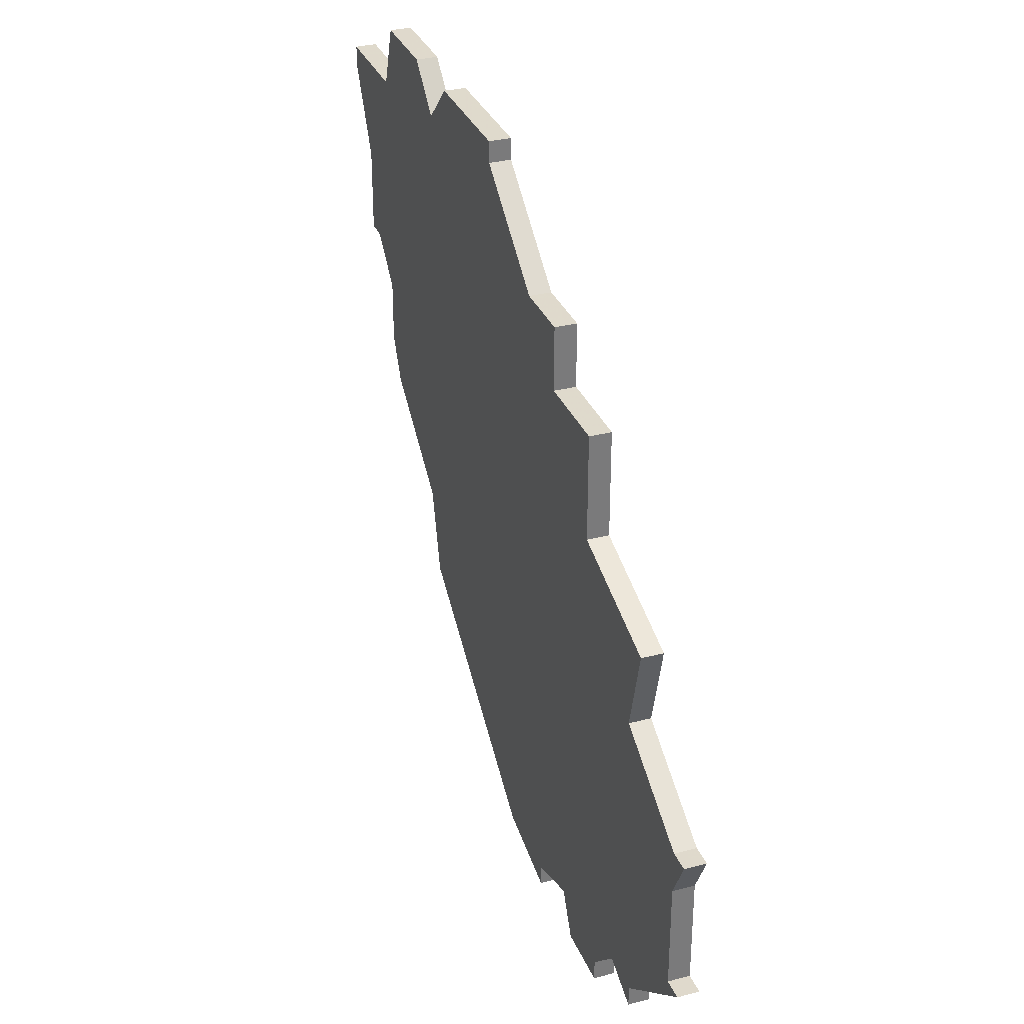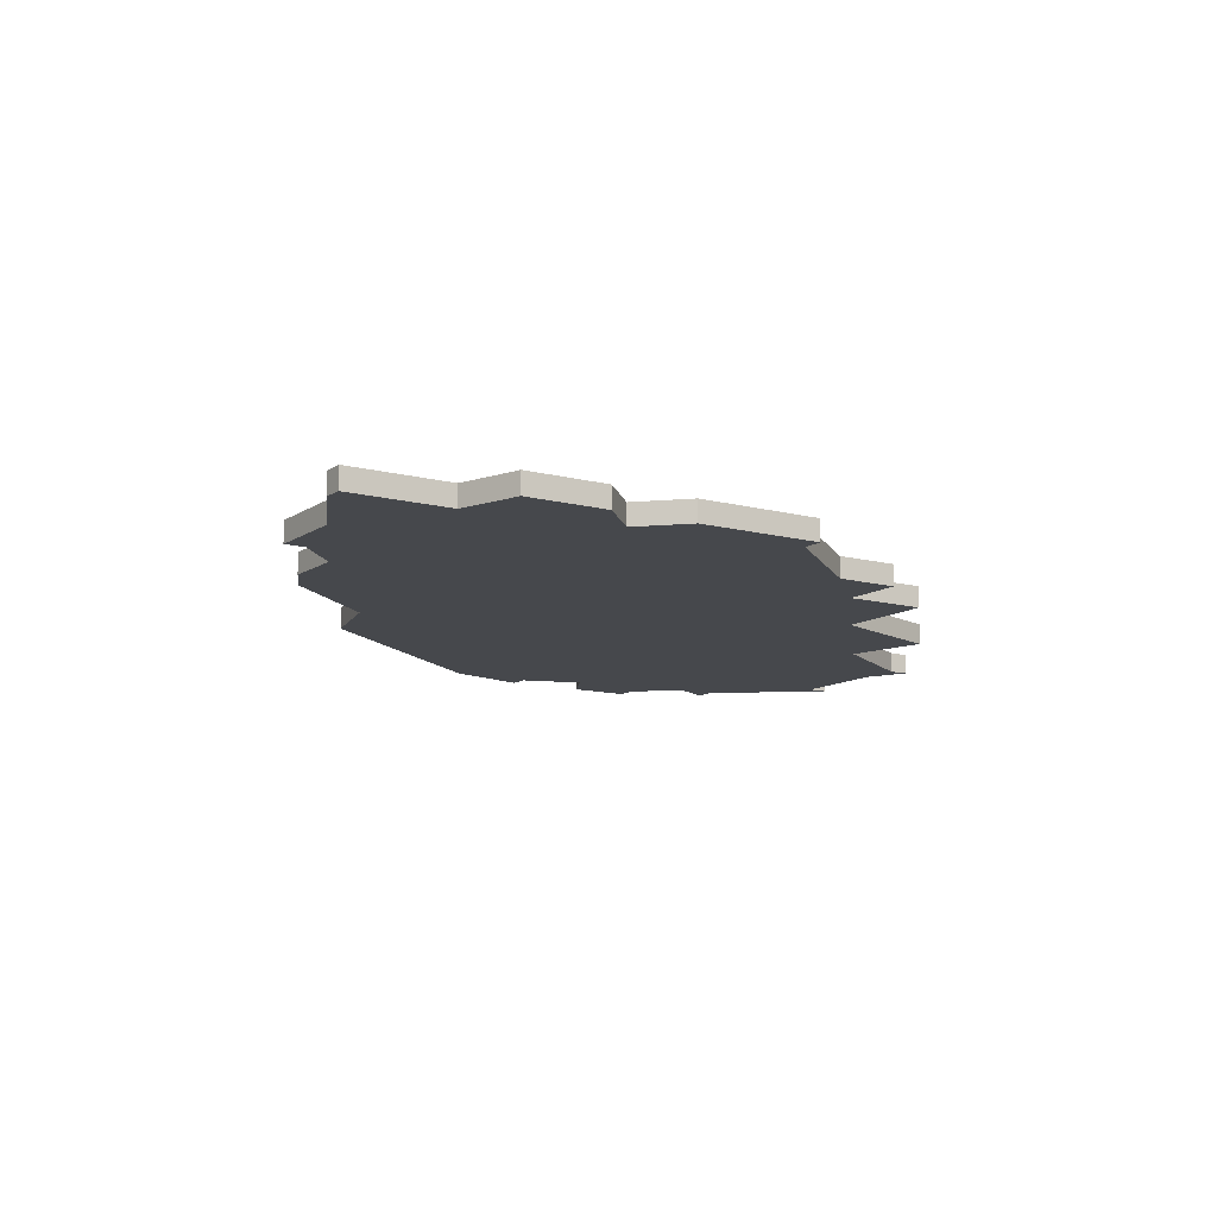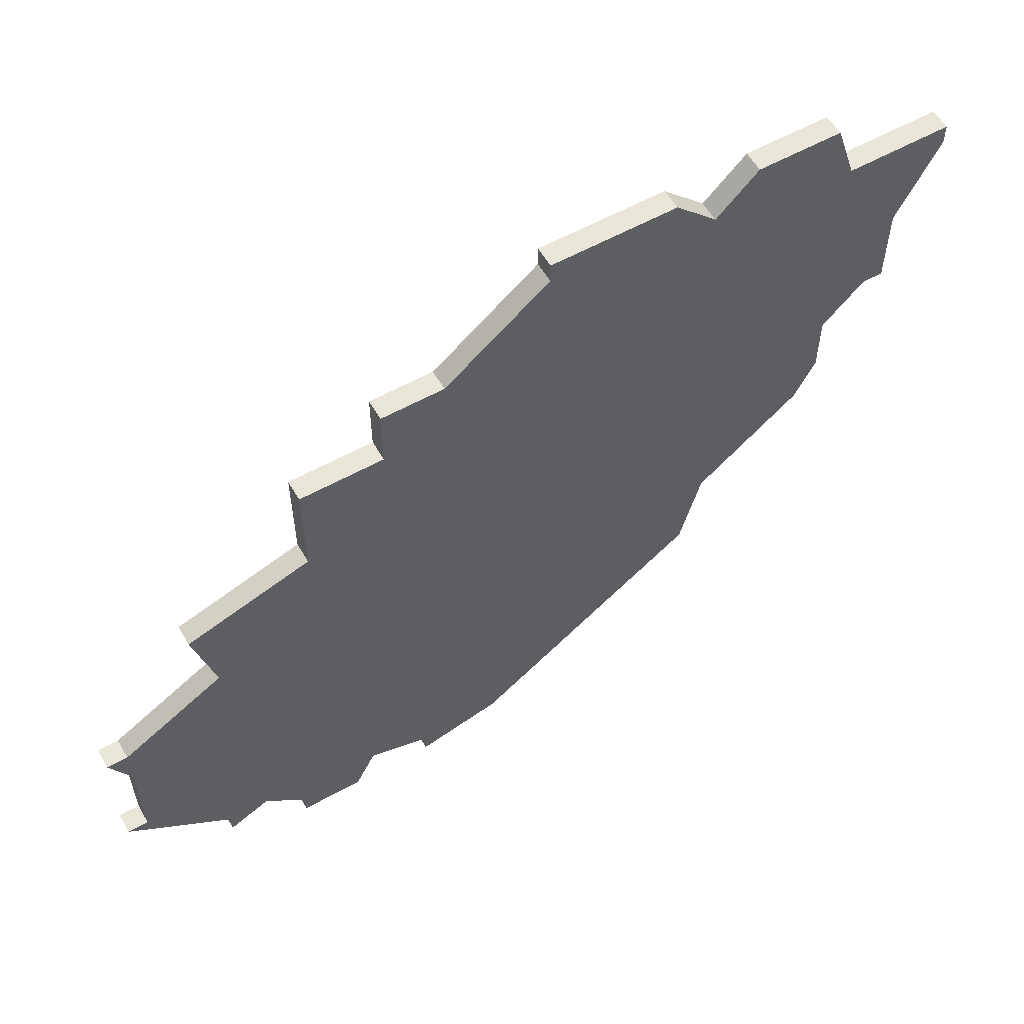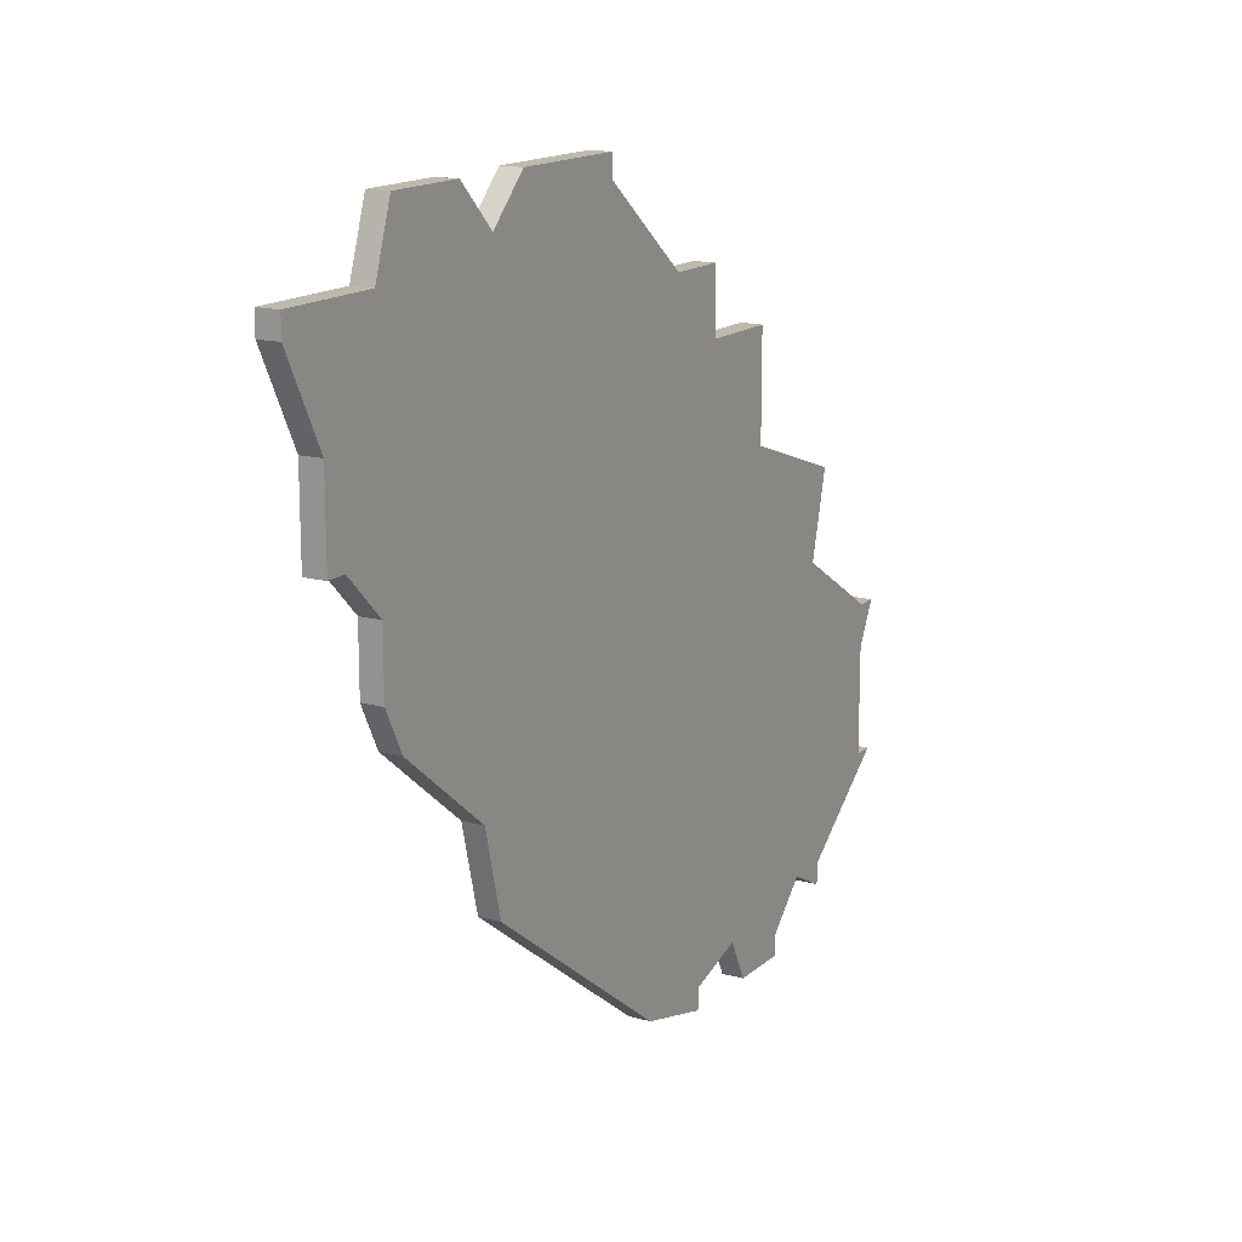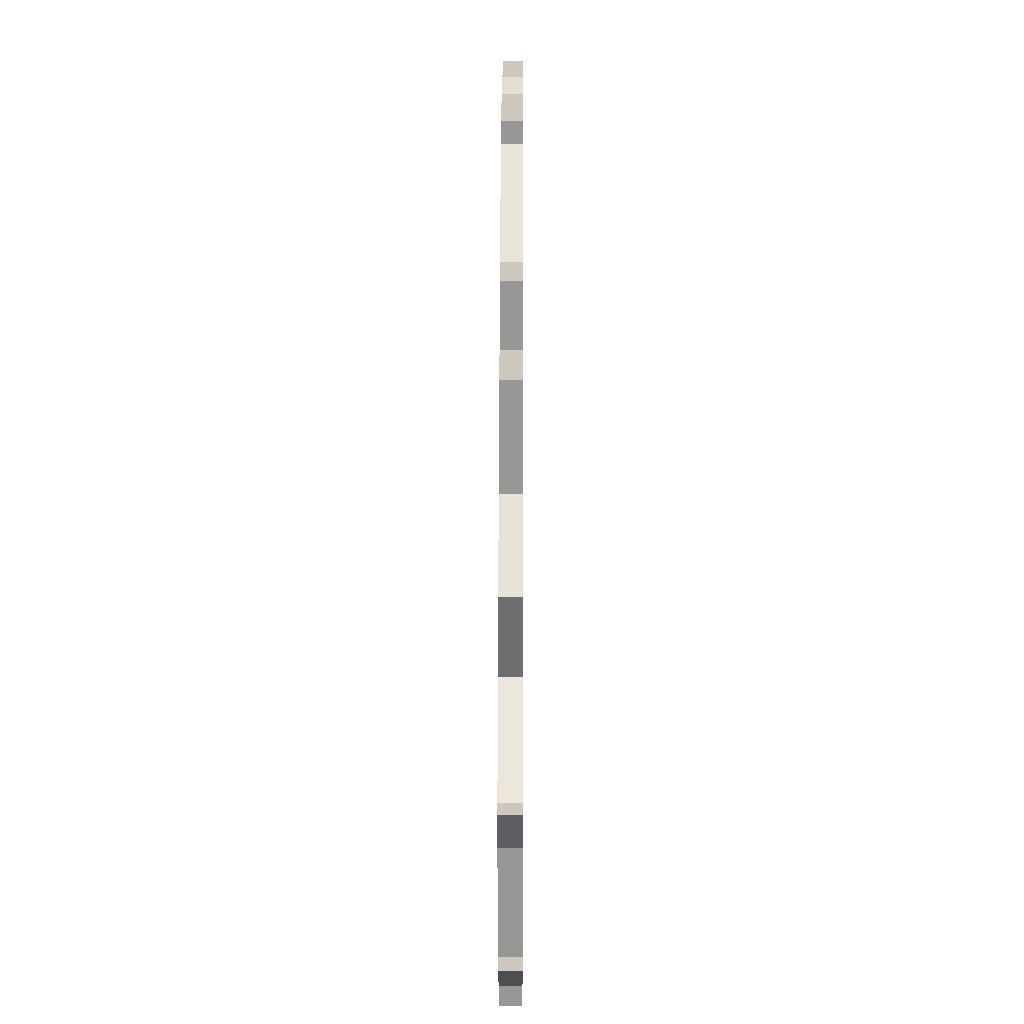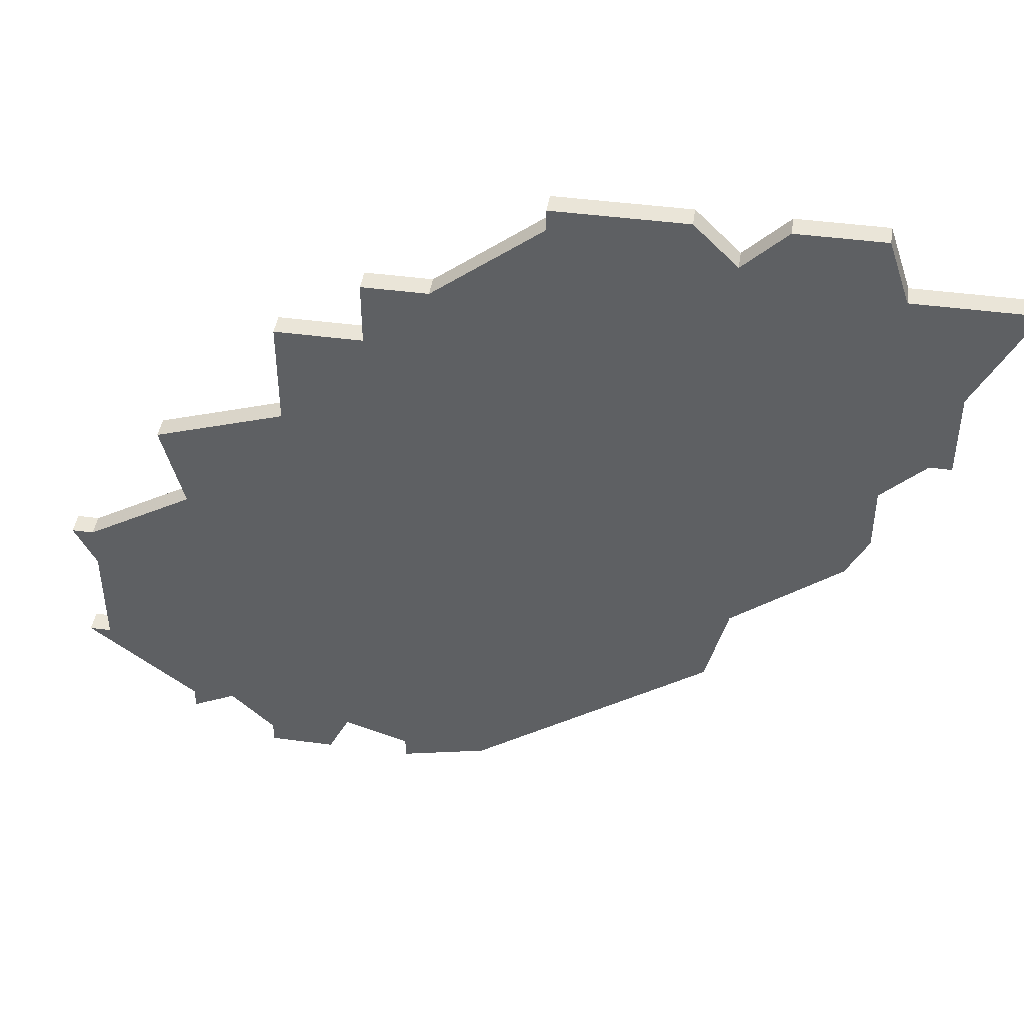
<metadata>
{"format":"obj","ext":"obj","renderer":"f3d","projection":"perspective","resolution":1024,"background":"white","views":[{"elev":32.4,"azim":-110.0,"up":"+Y"},{"elev":-11.4,"azim":147.1,"up":"+Z"},{"elev":57.8,"azim":-30.0,"up":"+Y"},{"elev":15.3,"azim":120.2,"up":"+Y"},{"elev":21.8,"azim":-89.8,"up":"+Y"},{"elev":44.6,"azim":8.8,"up":"+Y"}]}
</metadata>
<code>
v 4930 -603 0
v 4930 -603 1
v 4930 -621 0
v 4930 -621 1
v 4930 -622 0
v 4930 -622 1
v 4963 -605 0
v 4963 -605 1
v 4963 -591 0
v 4963 -591 1
v 4963 -602 0
v 4963 -602 1
v 4938 -622 0
v 4938 -622 1
v 4954 -588 0
v 4954 -588 1
v 4962 -588 0
v 4962 -588 1
v 4962 -607 0
v 4962 -607 1
v 4937 -624 0
v 4937 -624 1
v 4945 -623 0
v 4945 -623 1
v 4936 -596 0
v 4936 -596 1
v 4936 -601 0
v 4936 -601 1
v 4968 -591 0
v 4968 -591 1
v 4968 -592 0
v 4968 -592 1
v 4943 -593 0
v 4943 -593 1
v 4926 -612 0
v 4926 -612 1
v 4926 -617 0
v 4926 -617 1
v 4926 -610 0
v 4926 -610 1
v 4934 -623 0
v 4934 -623 1
v 4934 -624 0
v 4934 -624 1
v 4925 -617 0
v 4925 -617 1
v 4925 -610 0
v 4925 -610 1
v 4958 -588 0
v 4958 -588 1
v 4966 -596 0
v 4966 -596 1
v 4966 -600 0
v 4966 -600 1
v 4941 -623 0
v 4941 -623 1
v 4941 -624 0
v 4941 -624 1
v 4957 -611 0
v 4957 -611 1
v 4932 -621 0
v 4932 -621 1
v 4965 -600 0
v 4965 -600 1
v 4940 -596 0
v 4940 -596 1
v 4940 -593 0
v 4940 -593 1
v 4948 -588 0
v 4948 -588 1
v 4948 -589 0
v 4948 -589 1
v 4956 -590 0
v 4956 -590 1
v 4956 -615 0
v 4956 -615 1
v 4931 -607 0
v 4931 -607 1
f 61 5 3
f 3 37 61
f 45 37 3
f 41 21 43
f 41 13 21
f 23 13 27
f 61 13 41
f 13 61 77
f 35 39 77
f 35 47 39
f 35 61 37
f 77 61 35
f 27 25 65
f 65 67 33
f 77 27 13
f 77 1 27
f 65 59 27
f 23 27 75
f 57 55 23
f 33 59 65
f 75 27 59
f 19 59 11
f 19 11 7
f 51 53 63
f 11 51 63
f 11 59 33
f 51 11 9
f 71 73 33
f 73 11 33
f 69 15 71
f 73 71 15
f 29 31 9
f 9 11 73
f 49 17 9
f 73 49 9
f 9 31 51
f 23 55 13
f 4 6 62
f 62 38 4
f 4 38 46
f 44 22 42
f 22 14 42
f 28 14 24
f 42 14 62
f 78 62 14
f 78 40 36
f 40 48 36
f 38 62 36
f 36 62 78
f 66 26 28
f 34 68 66
f 14 28 78
f 28 2 78
f 28 60 66
f 76 28 24
f 24 56 58
f 66 60 34
f 60 28 76
f 12 60 20
f 8 12 20
f 64 54 52
f 64 52 12
f 34 60 12
f 10 12 52
f 34 74 72
f 34 12 74
f 72 16 70
f 16 72 74
f 10 32 30
f 74 12 10
f 10 18 50
f 10 50 74
f 52 32 10
f 14 56 24
f 66 68 65
f 65 68 67
f 26 66 25
f 25 66 65
f 28 26 27
f 27 26 25
f 2 28 1
f 1 28 27
f 78 2 77
f 77 2 1
f 40 78 39
f 39 78 77
f 48 40 47
f 47 40 39
f 36 48 35
f 35 48 47
f 38 36 37
f 37 36 35
f 46 38 45
f 45 38 37
f 4 46 3
f 3 46 45
f 6 4 5
f 5 4 3
f 62 6 61
f 61 6 5
f 42 62 41
f 41 62 61
f 44 42 43
f 43 42 41
f 22 44 21
f 21 44 43
f 14 22 13
f 13 22 21
f 56 14 55
f 55 14 13
f 58 56 57
f 57 56 55
f 24 58 23
f 23 58 57
f 76 24 75
f 75 24 23
f 60 76 59
f 59 76 75
f 20 60 19
f 19 60 59
f 8 20 7
f 7 20 19
f 12 8 11
f 11 8 7
f 64 12 63
f 63 12 11
f 54 64 53
f 53 64 63
f 52 54 51
f 51 54 53
f 32 52 31
f 31 52 51
f 30 32 29
f 29 32 31
f 10 30 9
f 9 30 29
f 18 10 17
f 17 10 9
f 50 18 49
f 49 18 17
f 74 50 73
f 73 50 49
f 16 74 15
f 15 74 73
f 70 16 69
f 69 16 15
f 72 70 71
f 71 70 69
f 68 34 67
f 67 34 33
f 34 72 33
f 33 72 71

</code>
